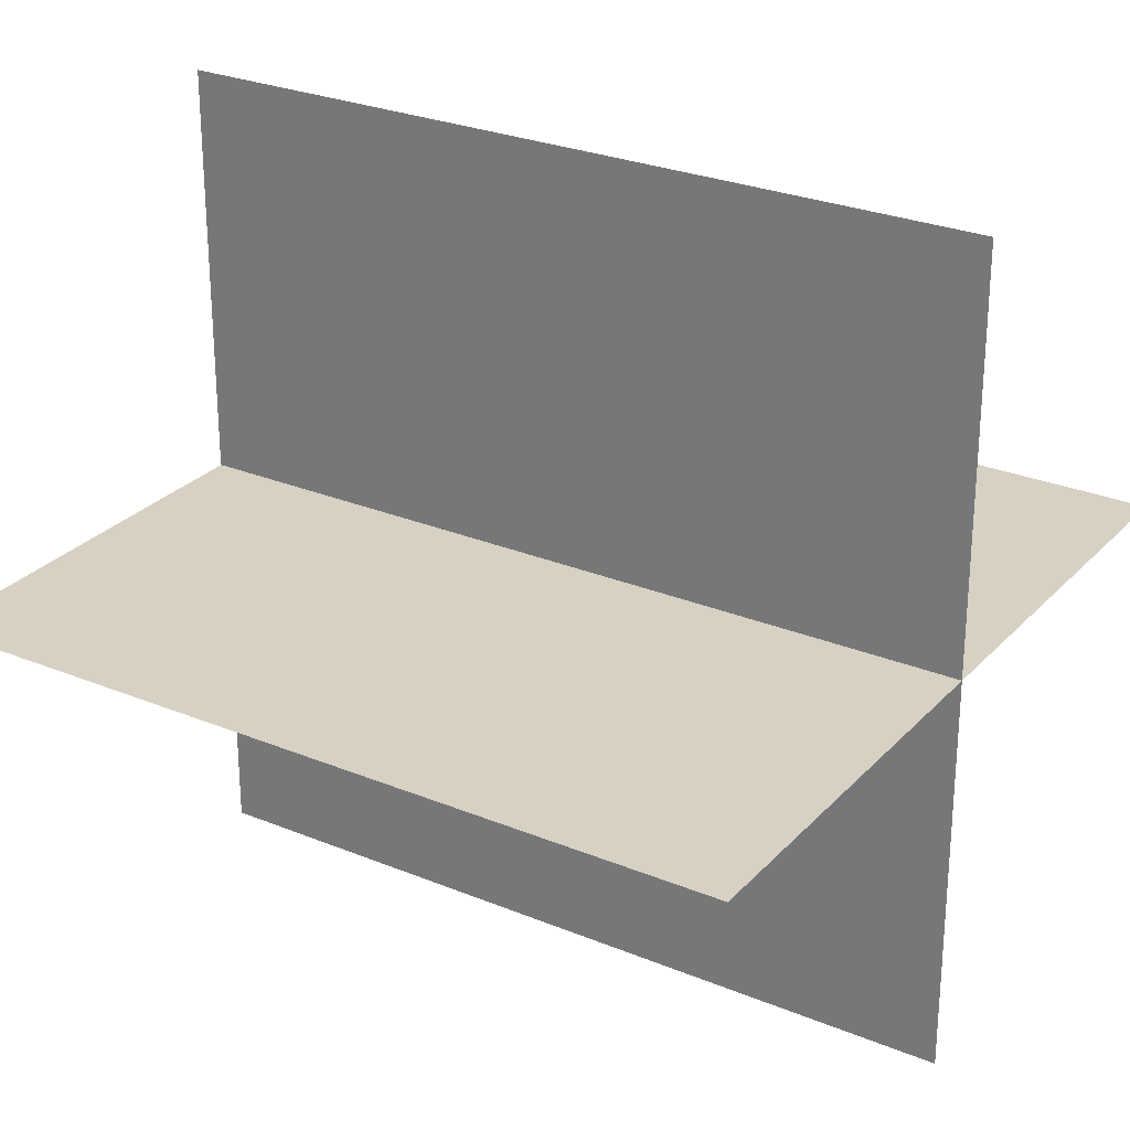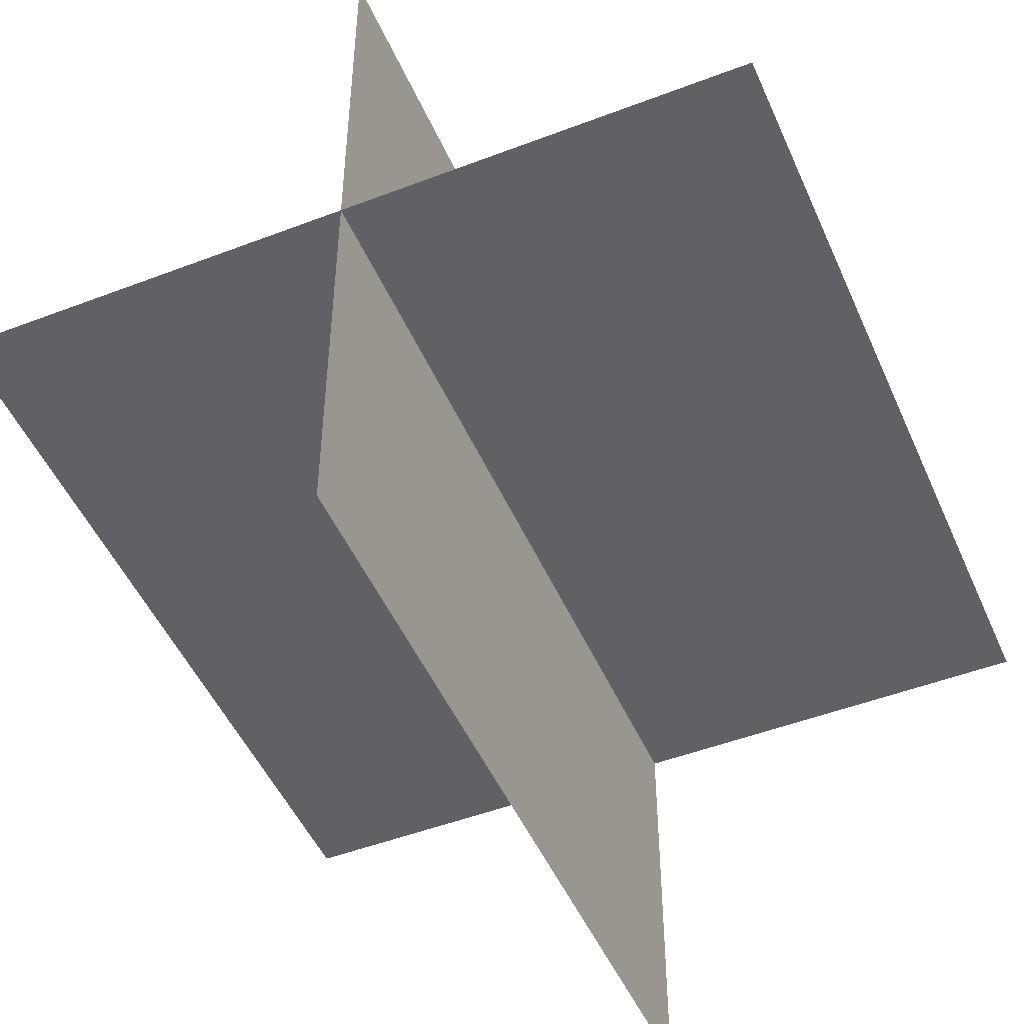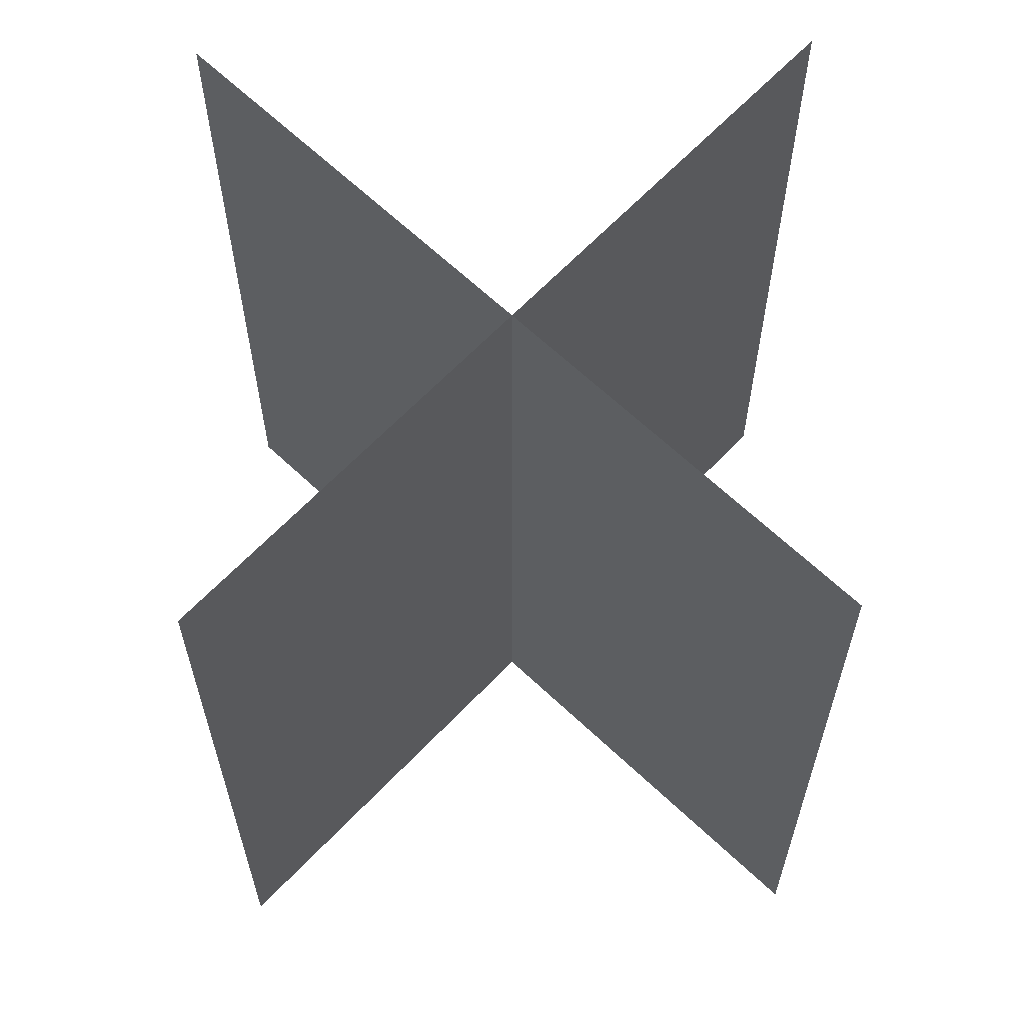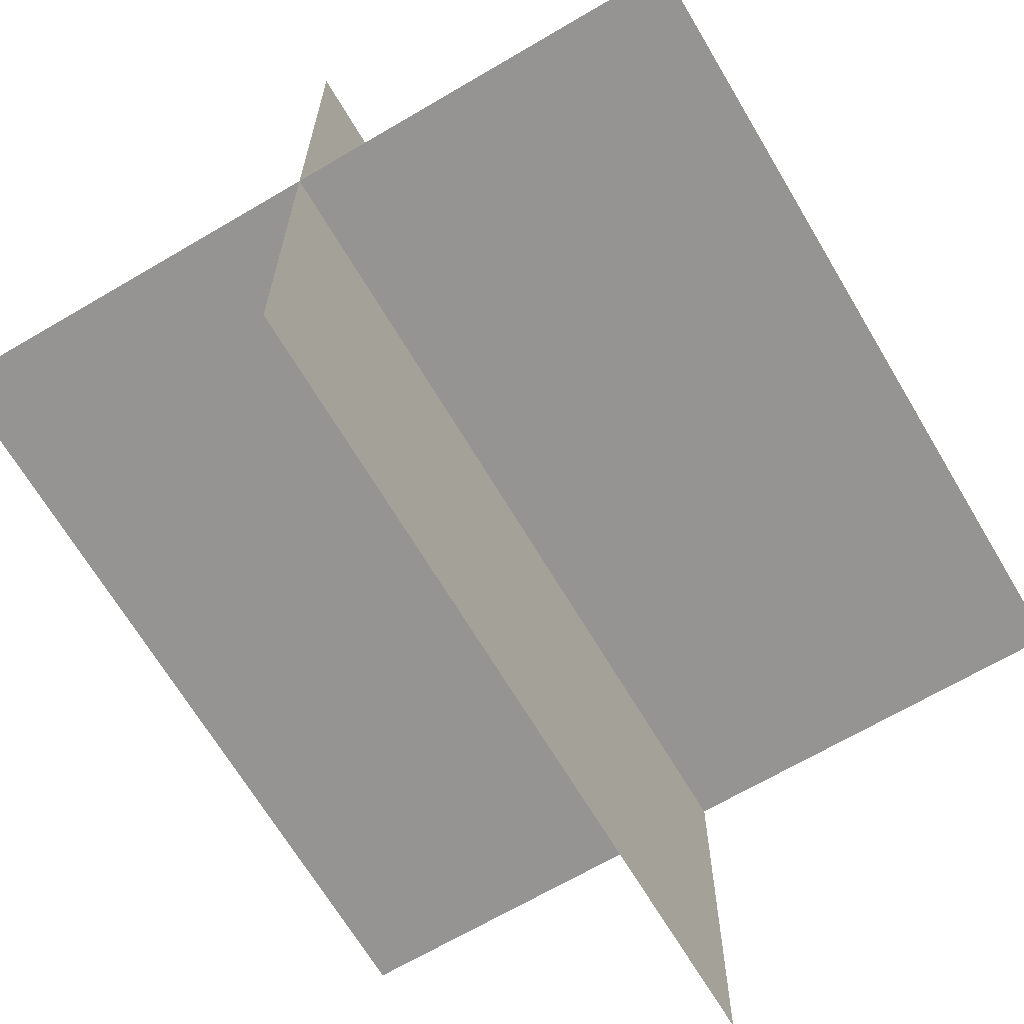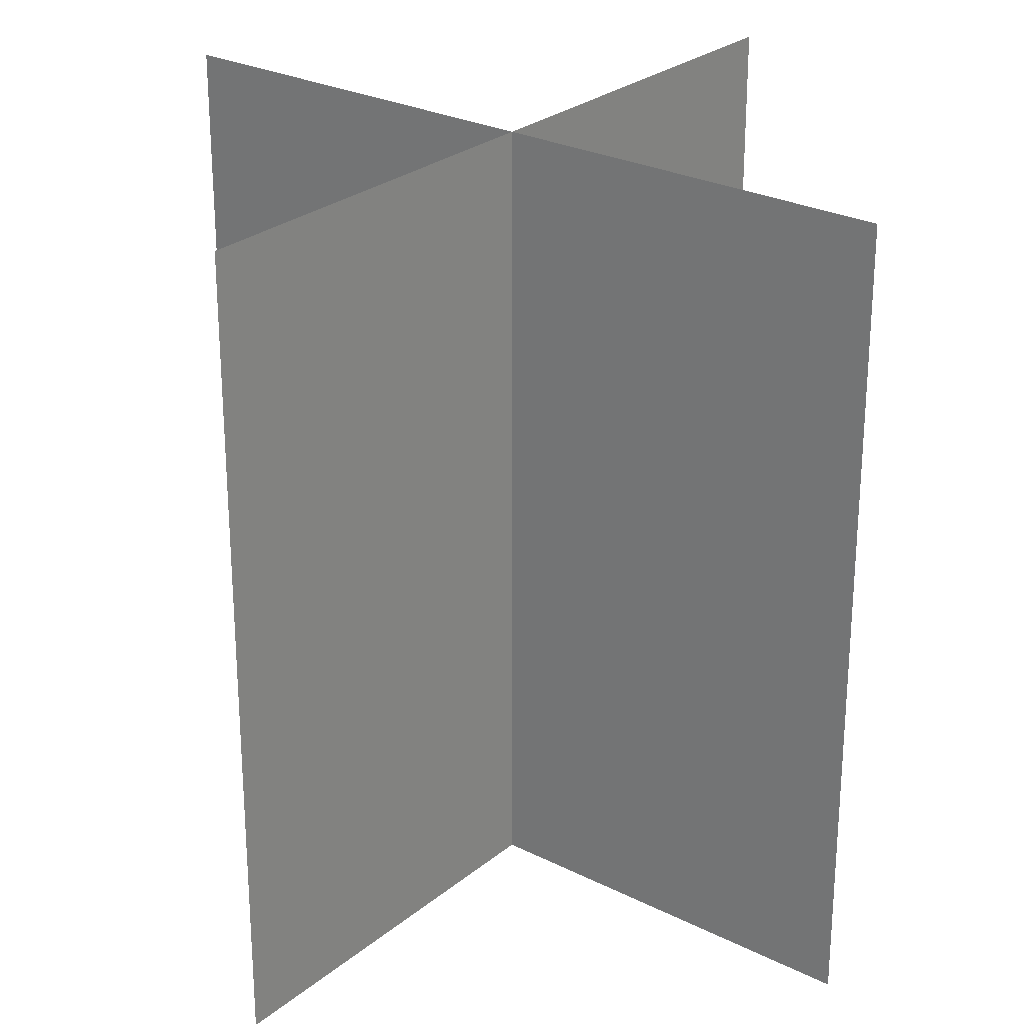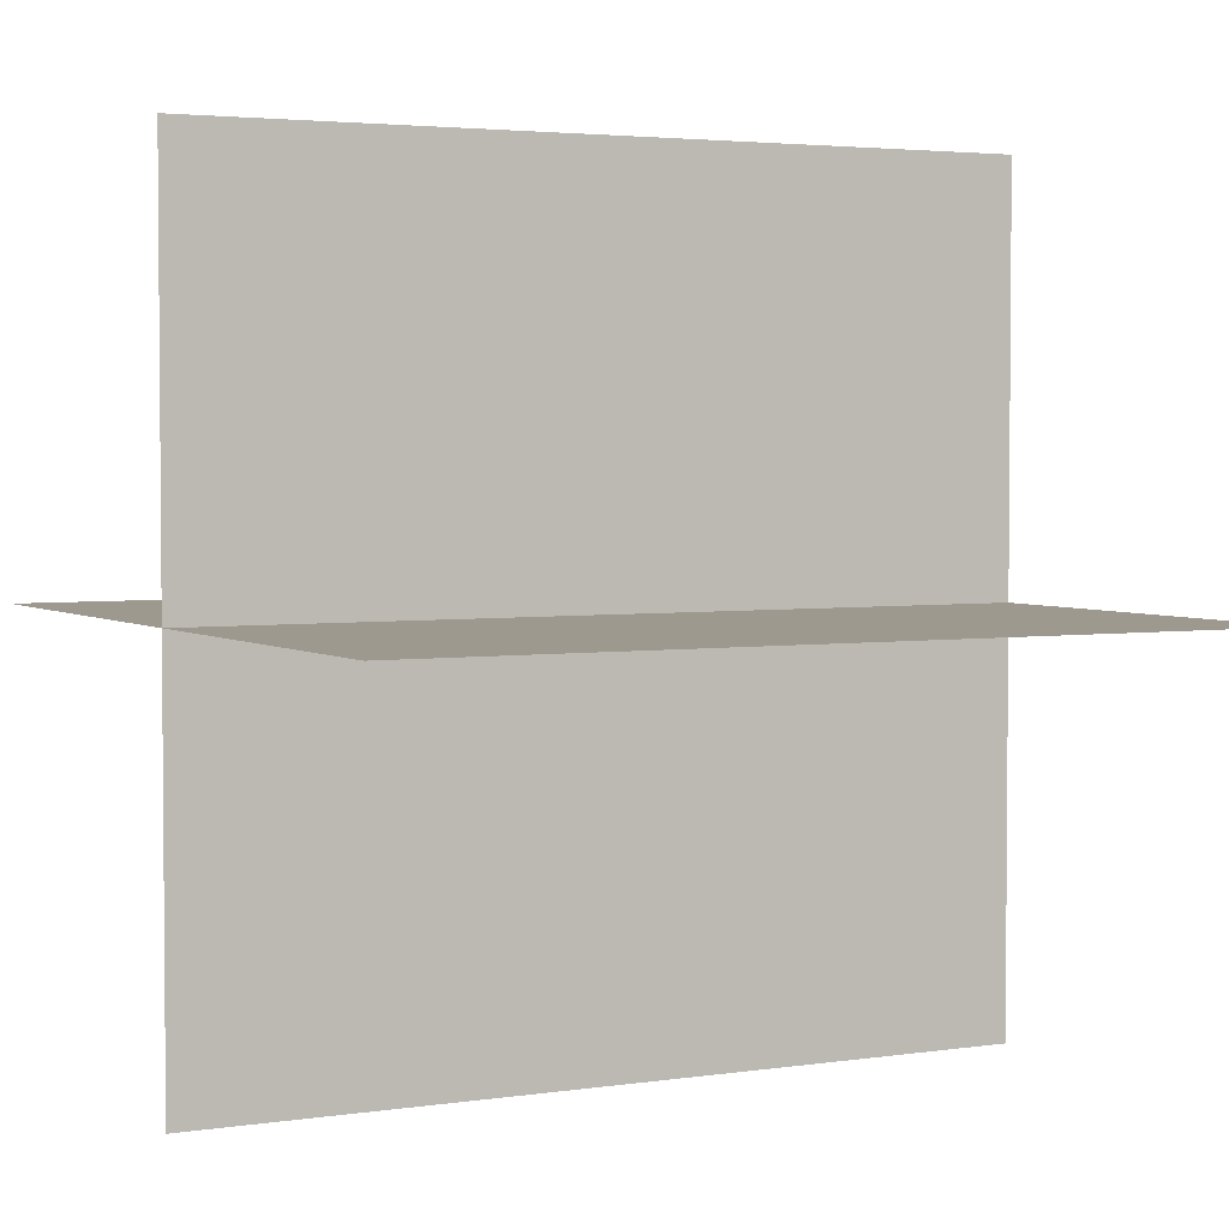
<metadata>
{"format":"obj","ext":"obj","renderer":"f3d","projection":"perspective","resolution":1024,"background":"white","views":[{"elev":27.1,"azim":122.6,"up":"+Z"},{"elev":-48.8,"azim":-156.9,"up":"+Z"},{"elev":64.6,"azim":133.6,"up":"+Y"},{"elev":-67.1,"azim":30.6,"up":"+Z"},{"elev":26.5,"azim":38.4,"up":"+Y"},{"elev":3.3,"azim":-117.7,"up":"+Z"}]}
</metadata>
<code>
o Plane
v -1 -1 0
v 1 -1 0
v -1 1 0
v 1 1 0
v 0 -1 1
v -0 -1 -1
v 0 1 1
v -0 1 -1
f 2 3 1
f 6 7 5
f 2 4 3
f 6 8 7

</code>
